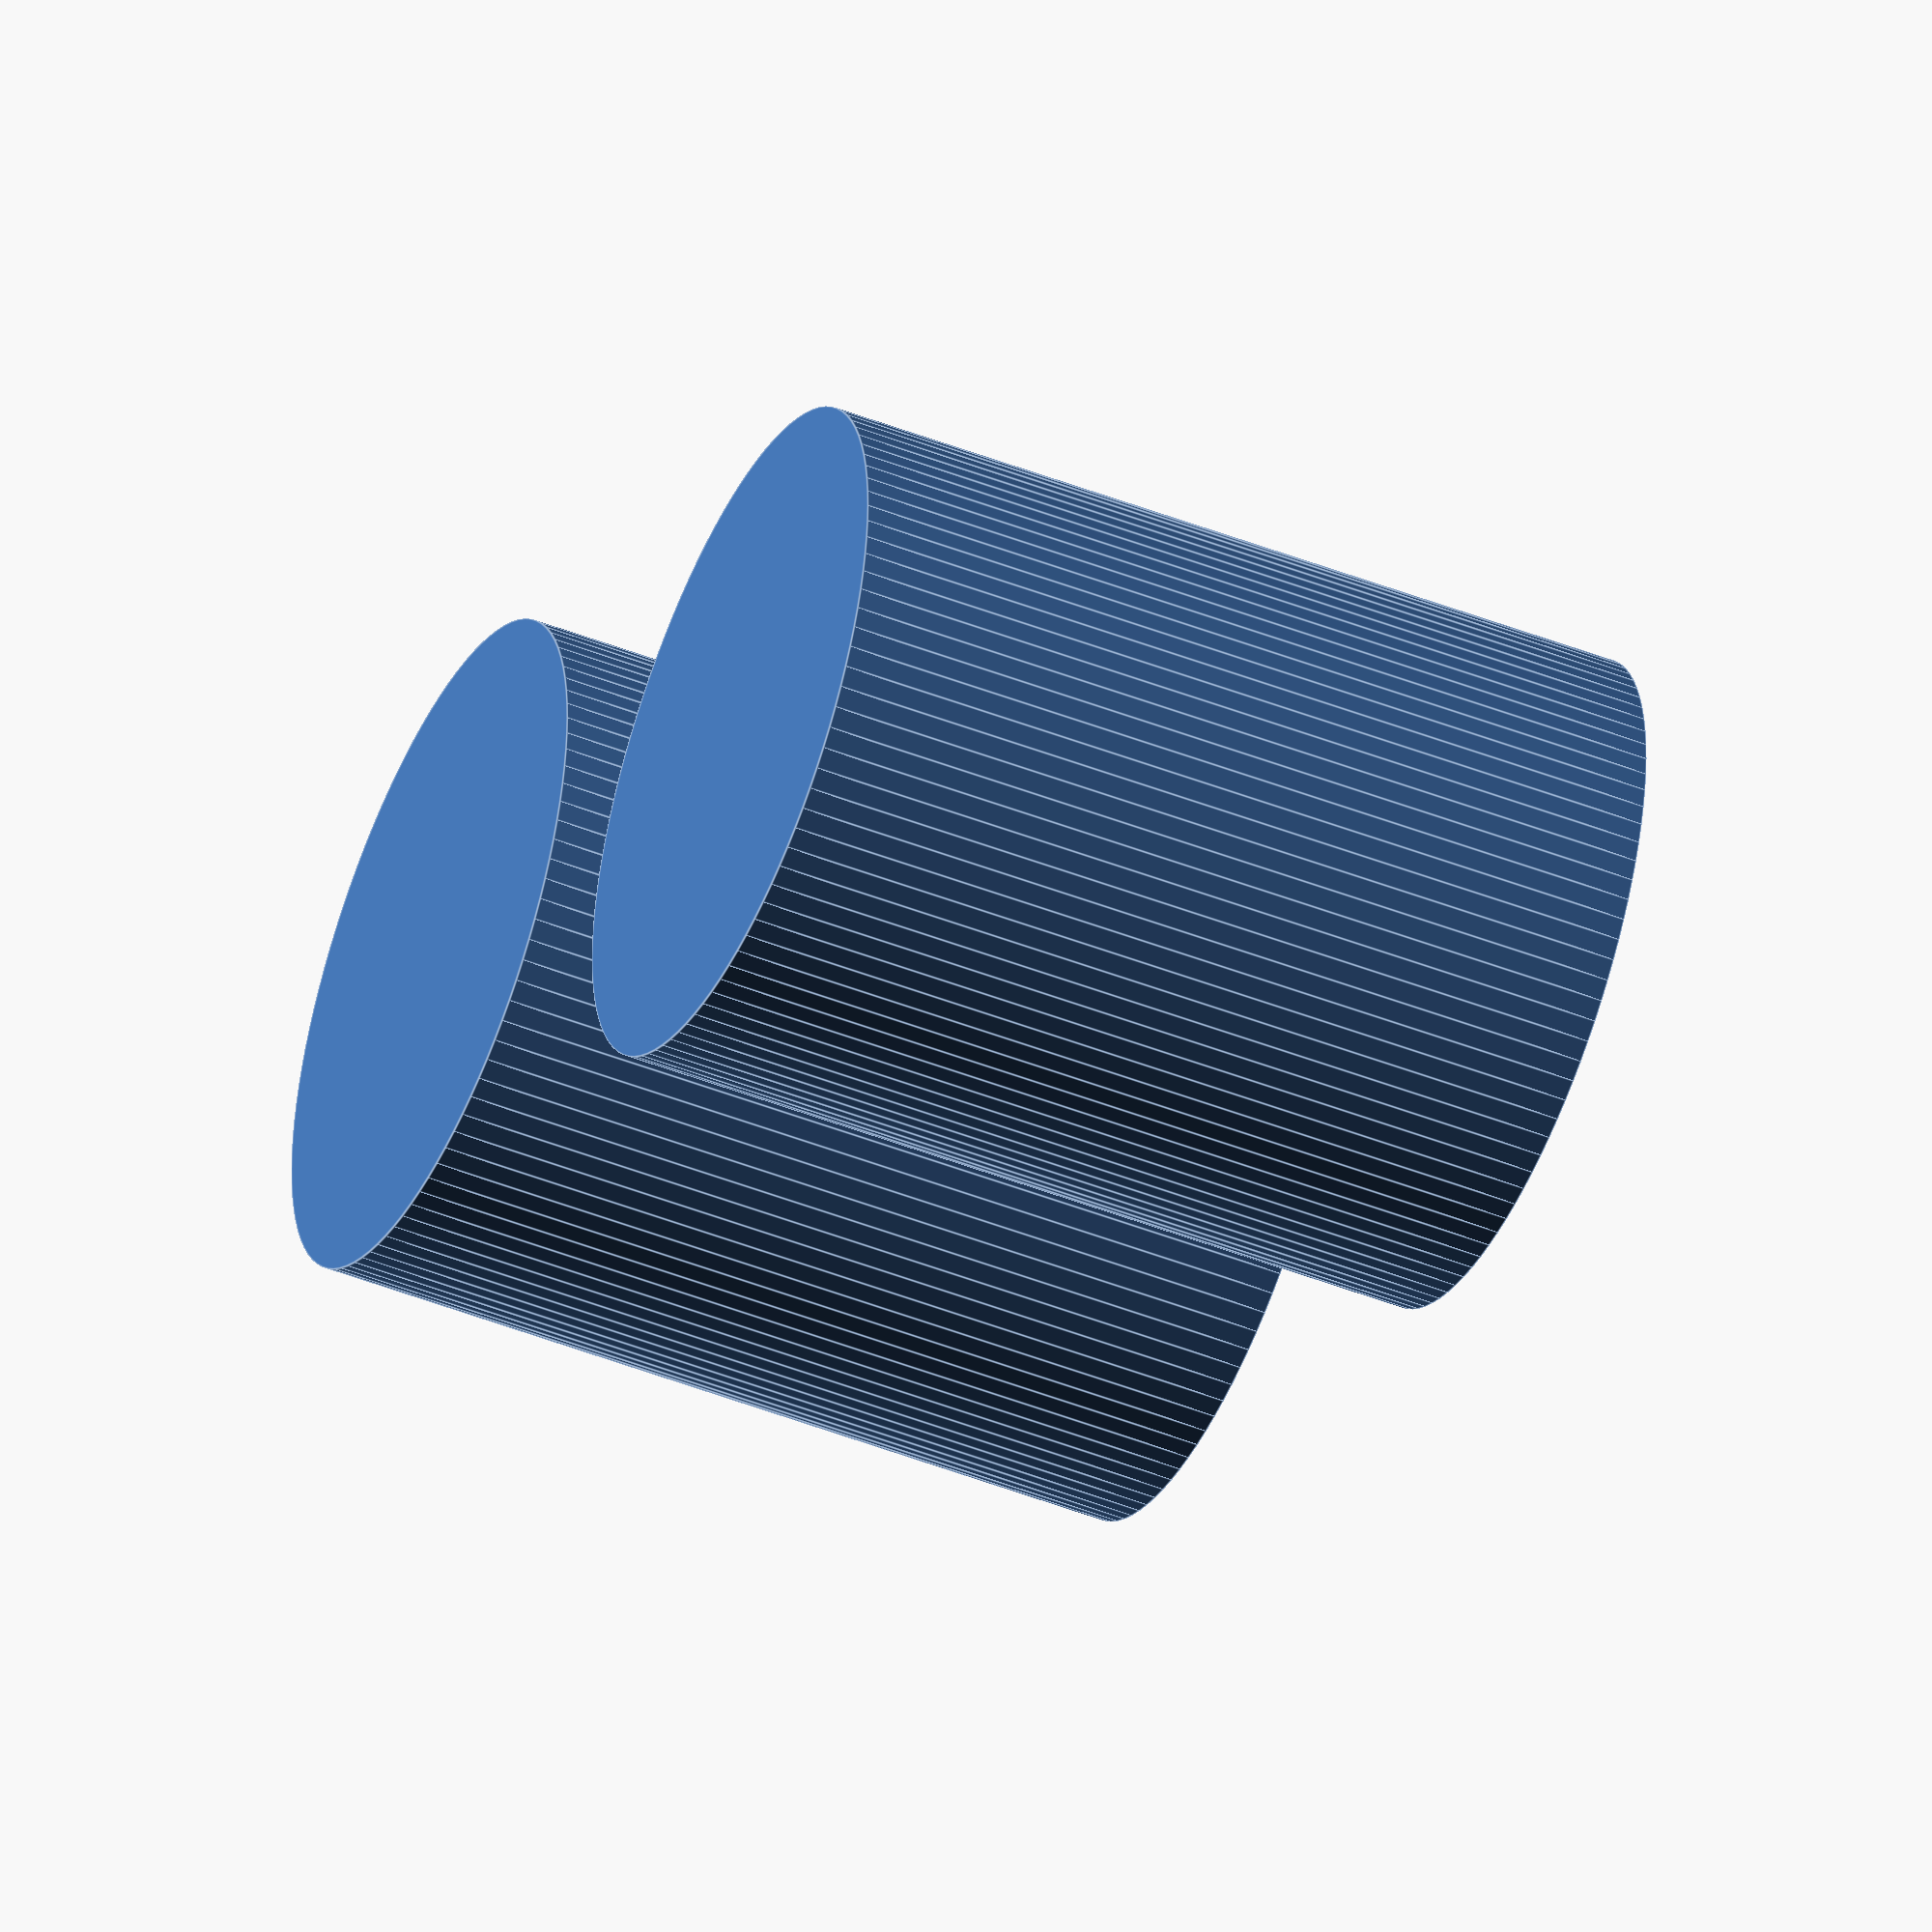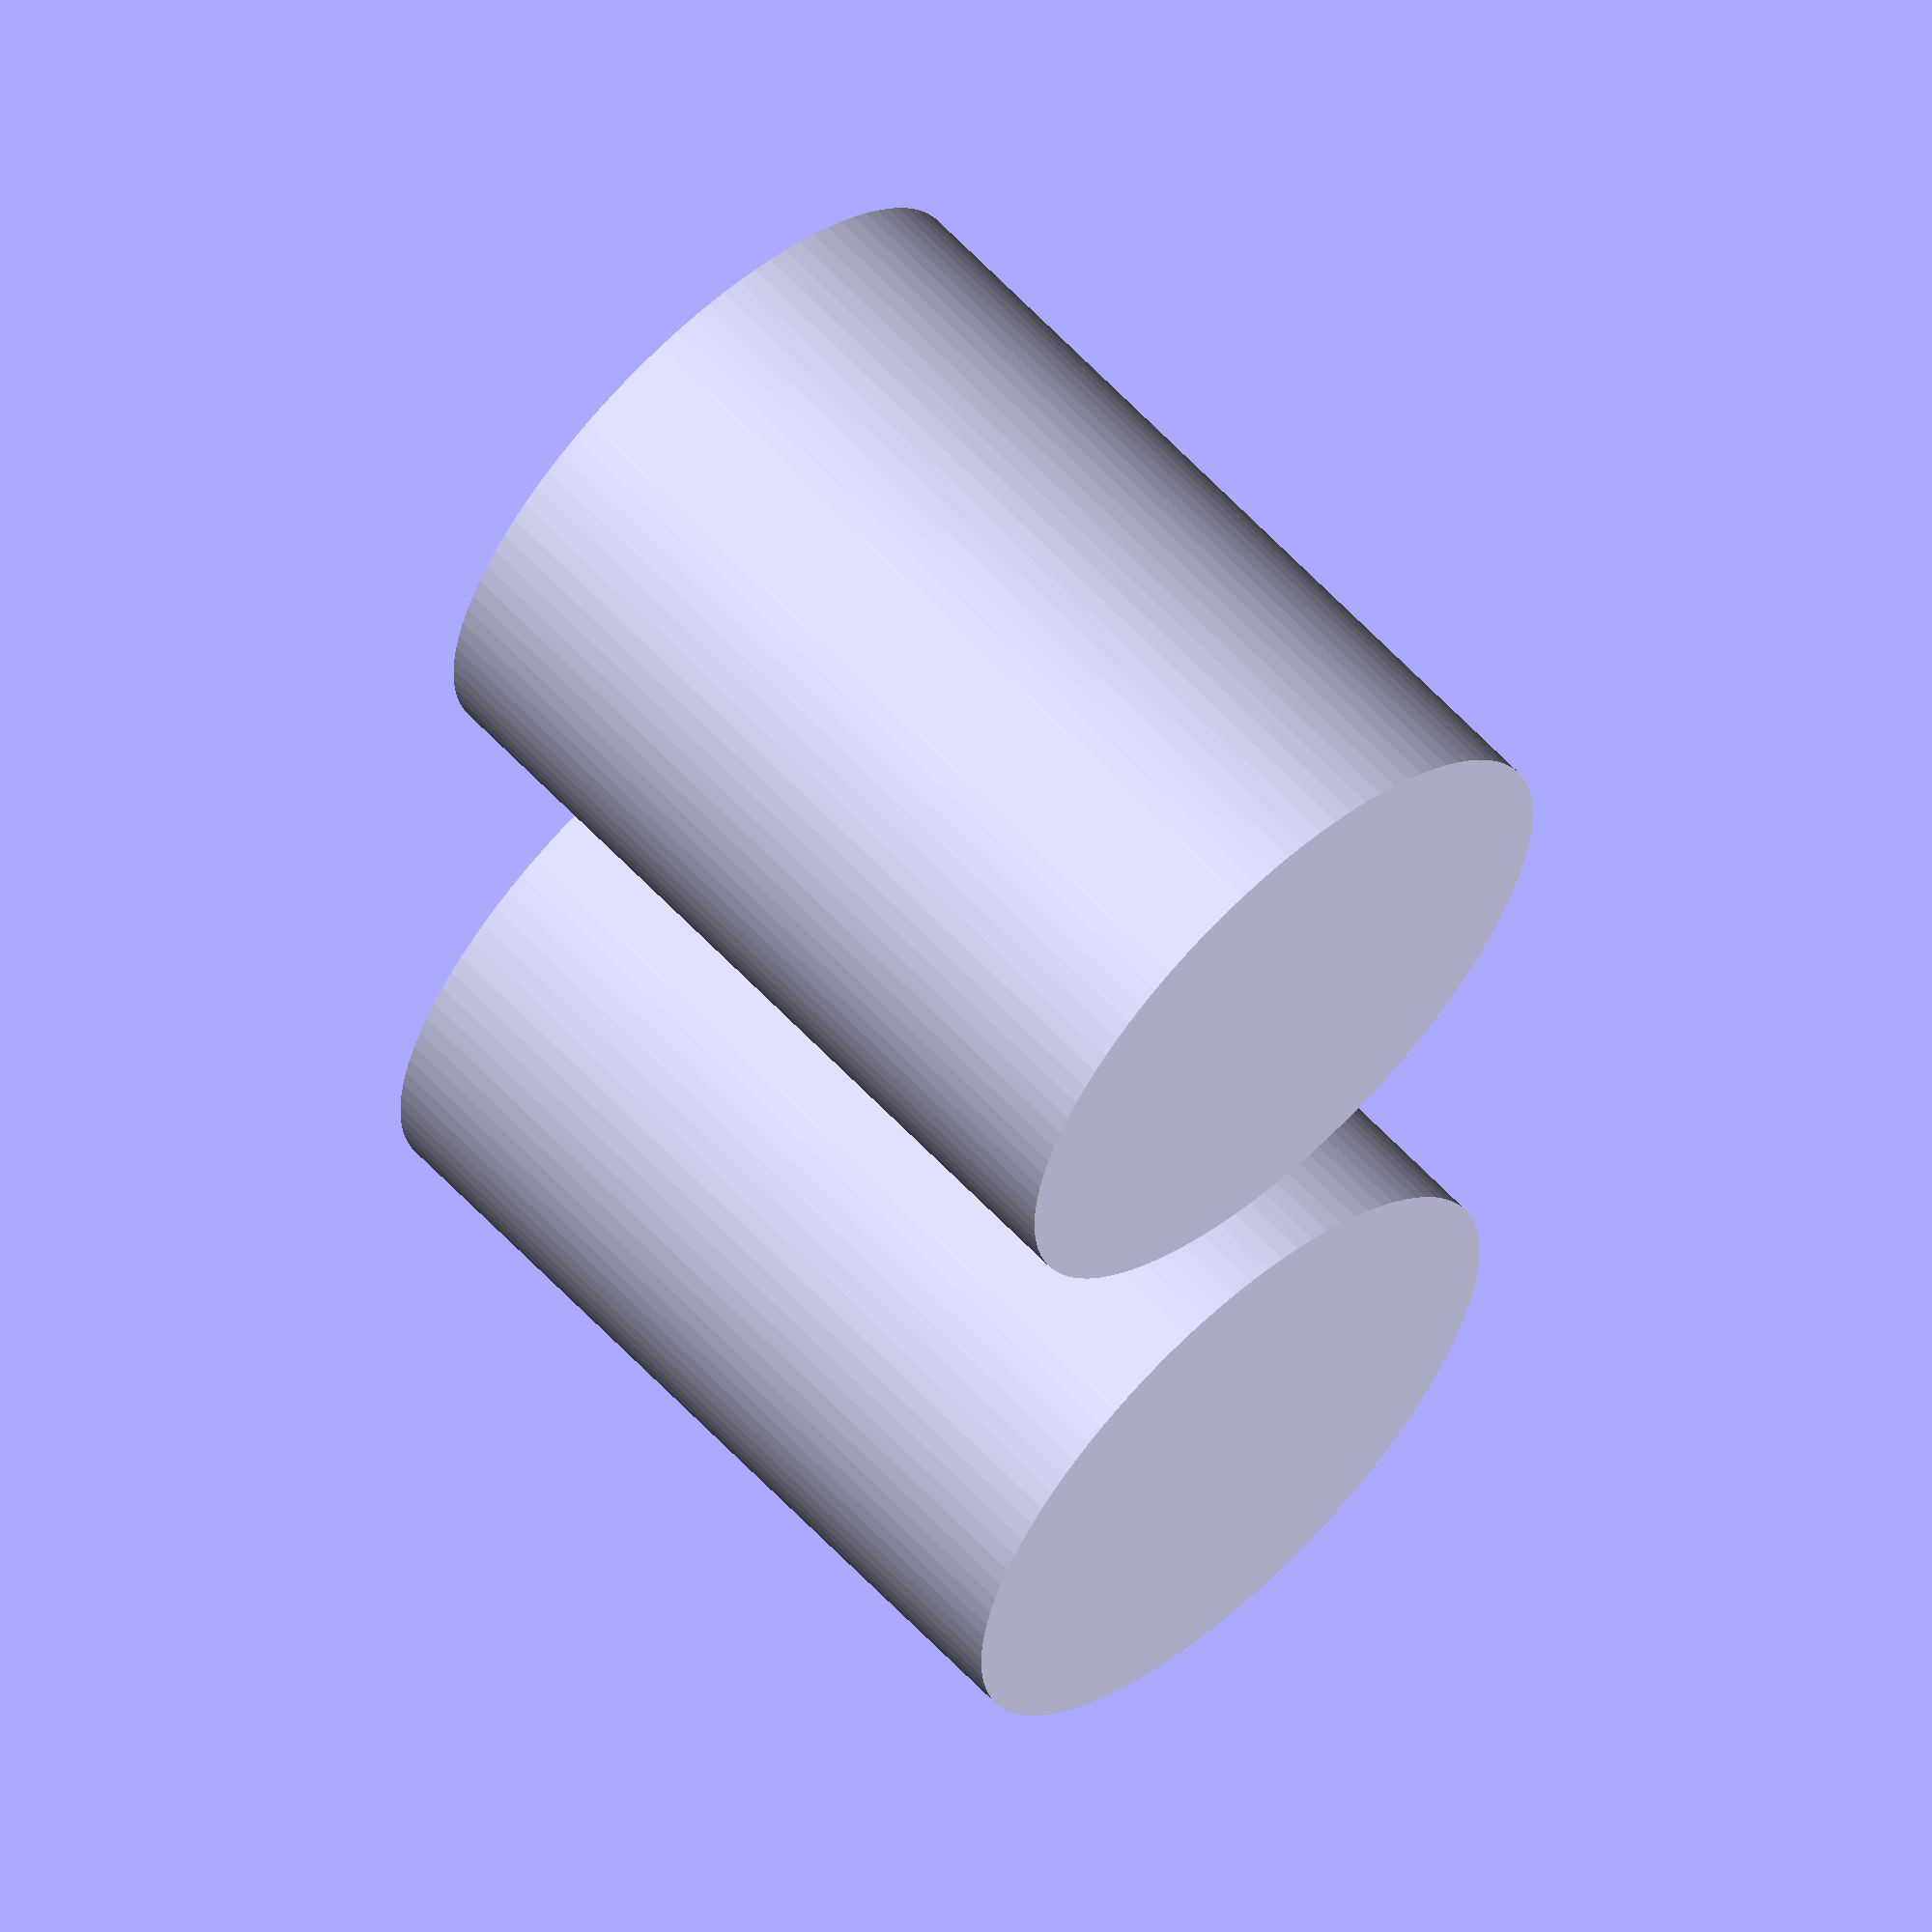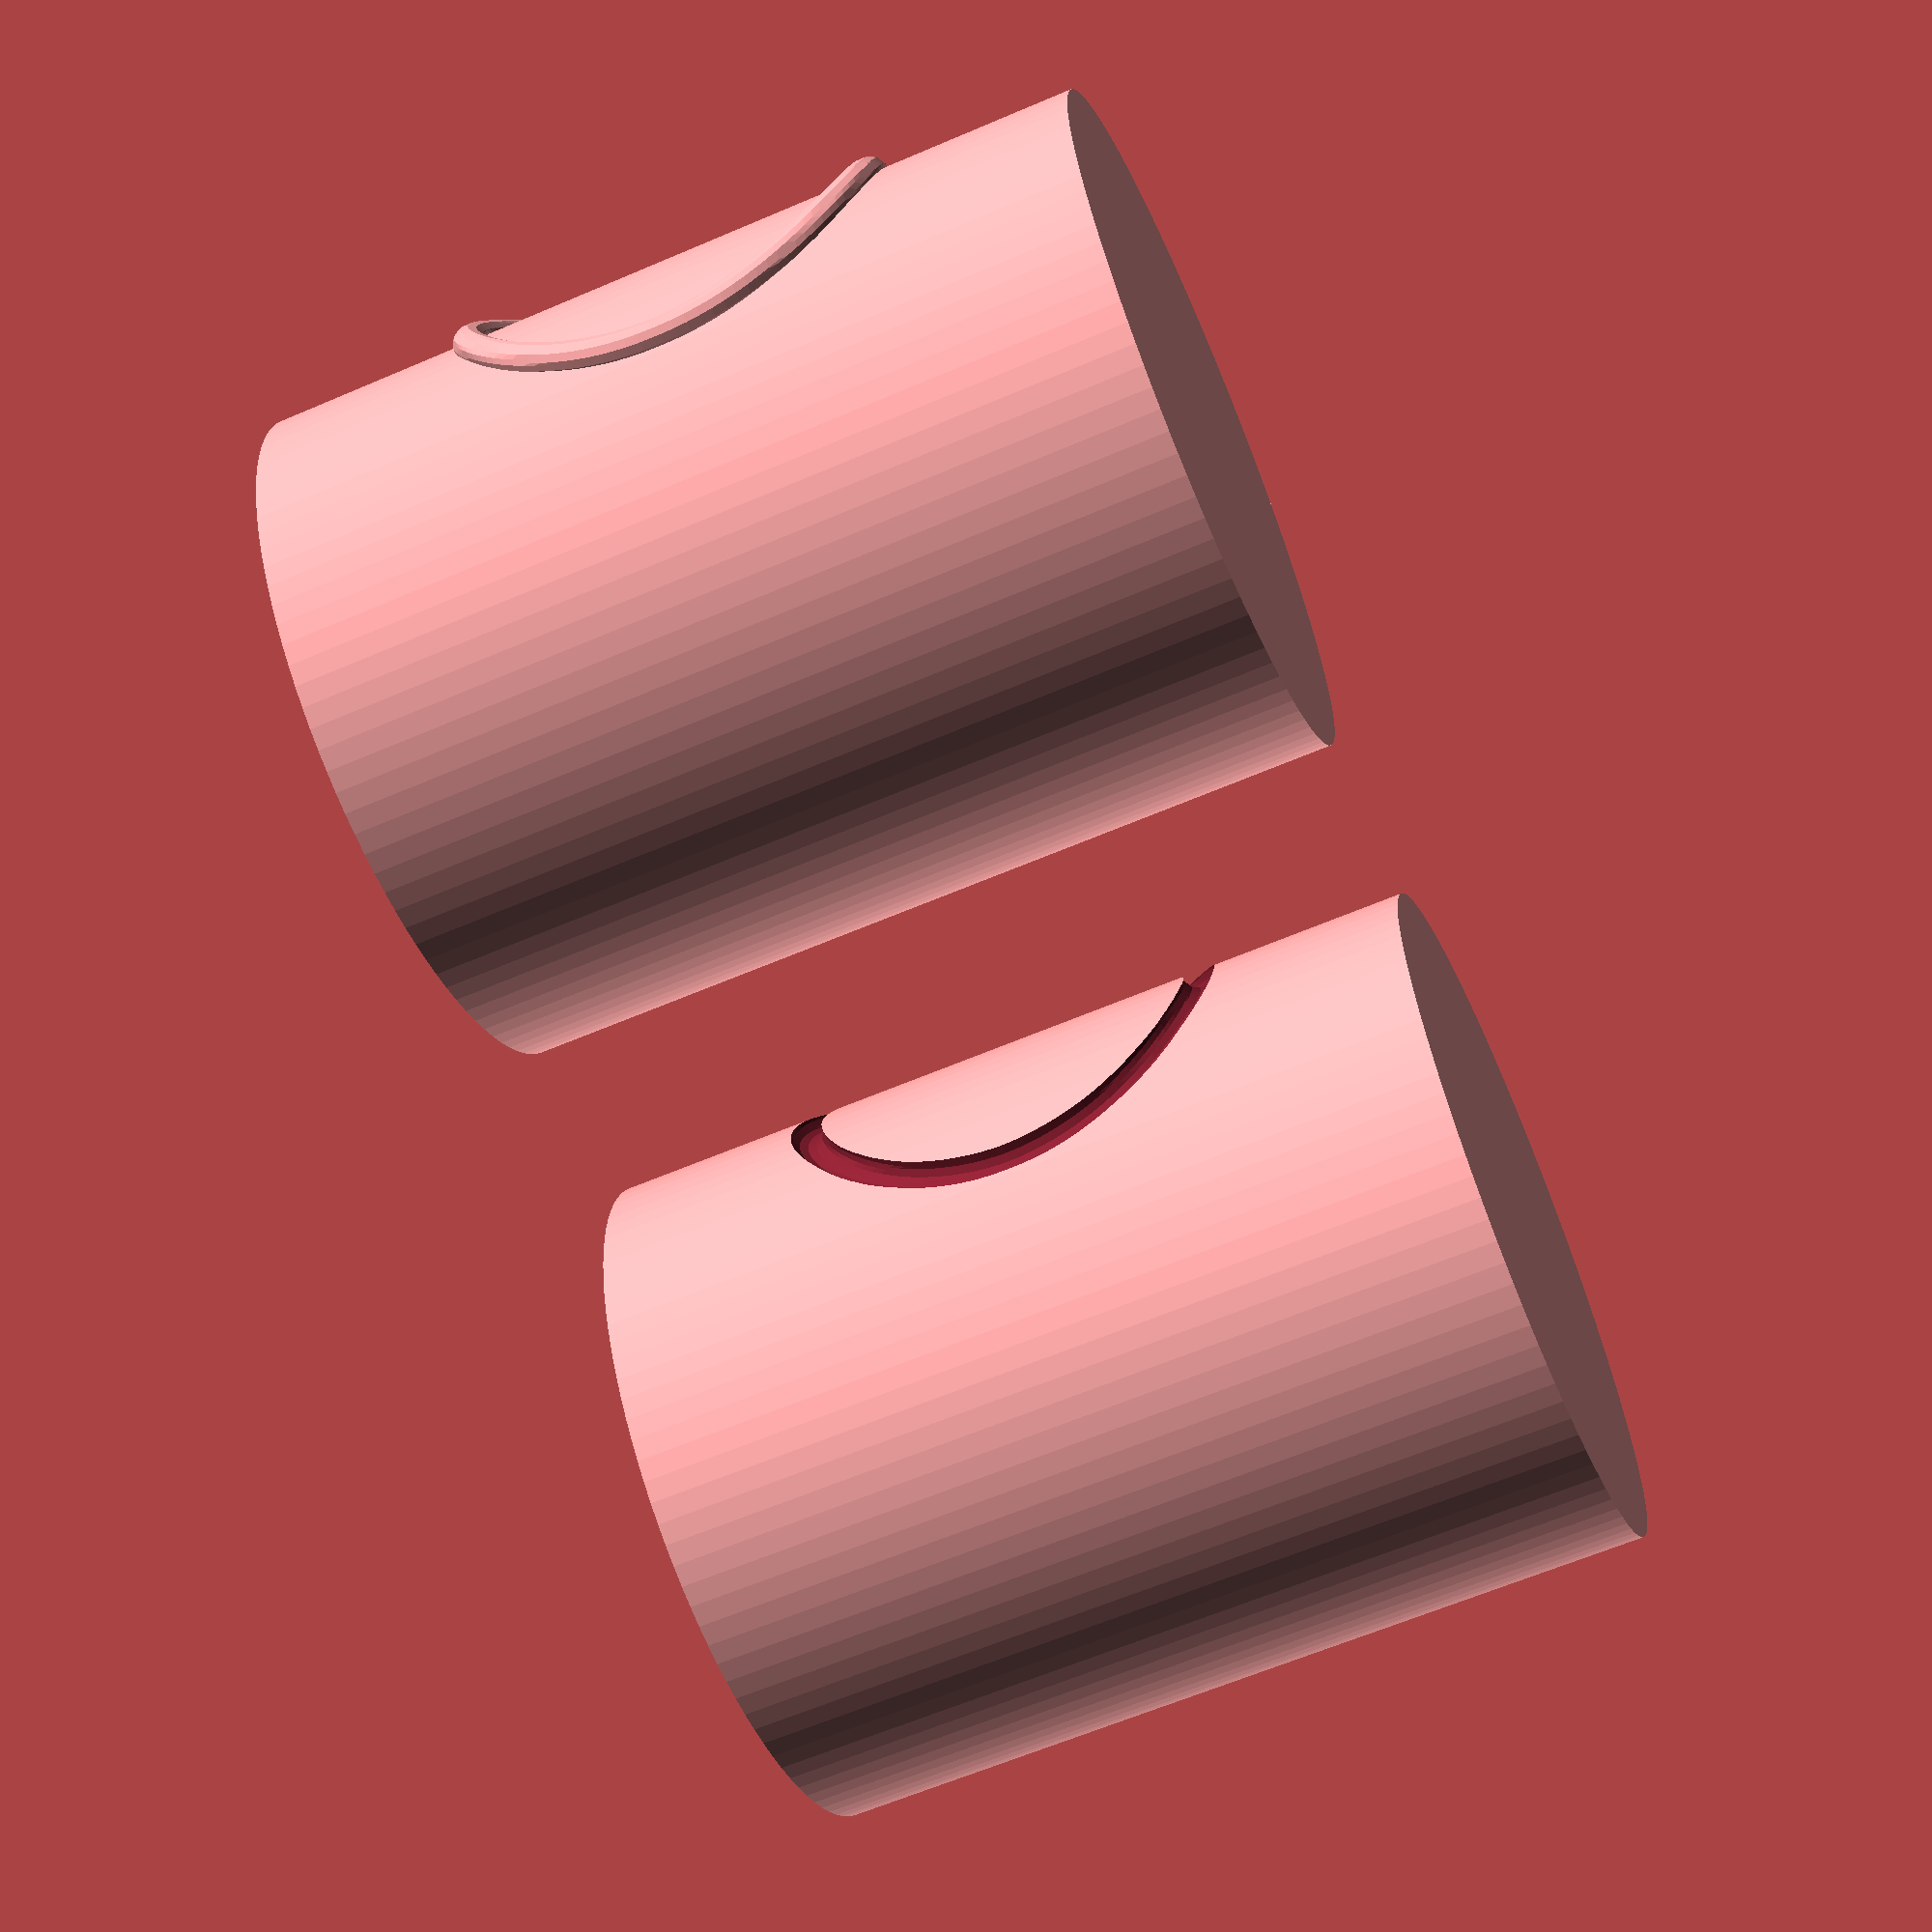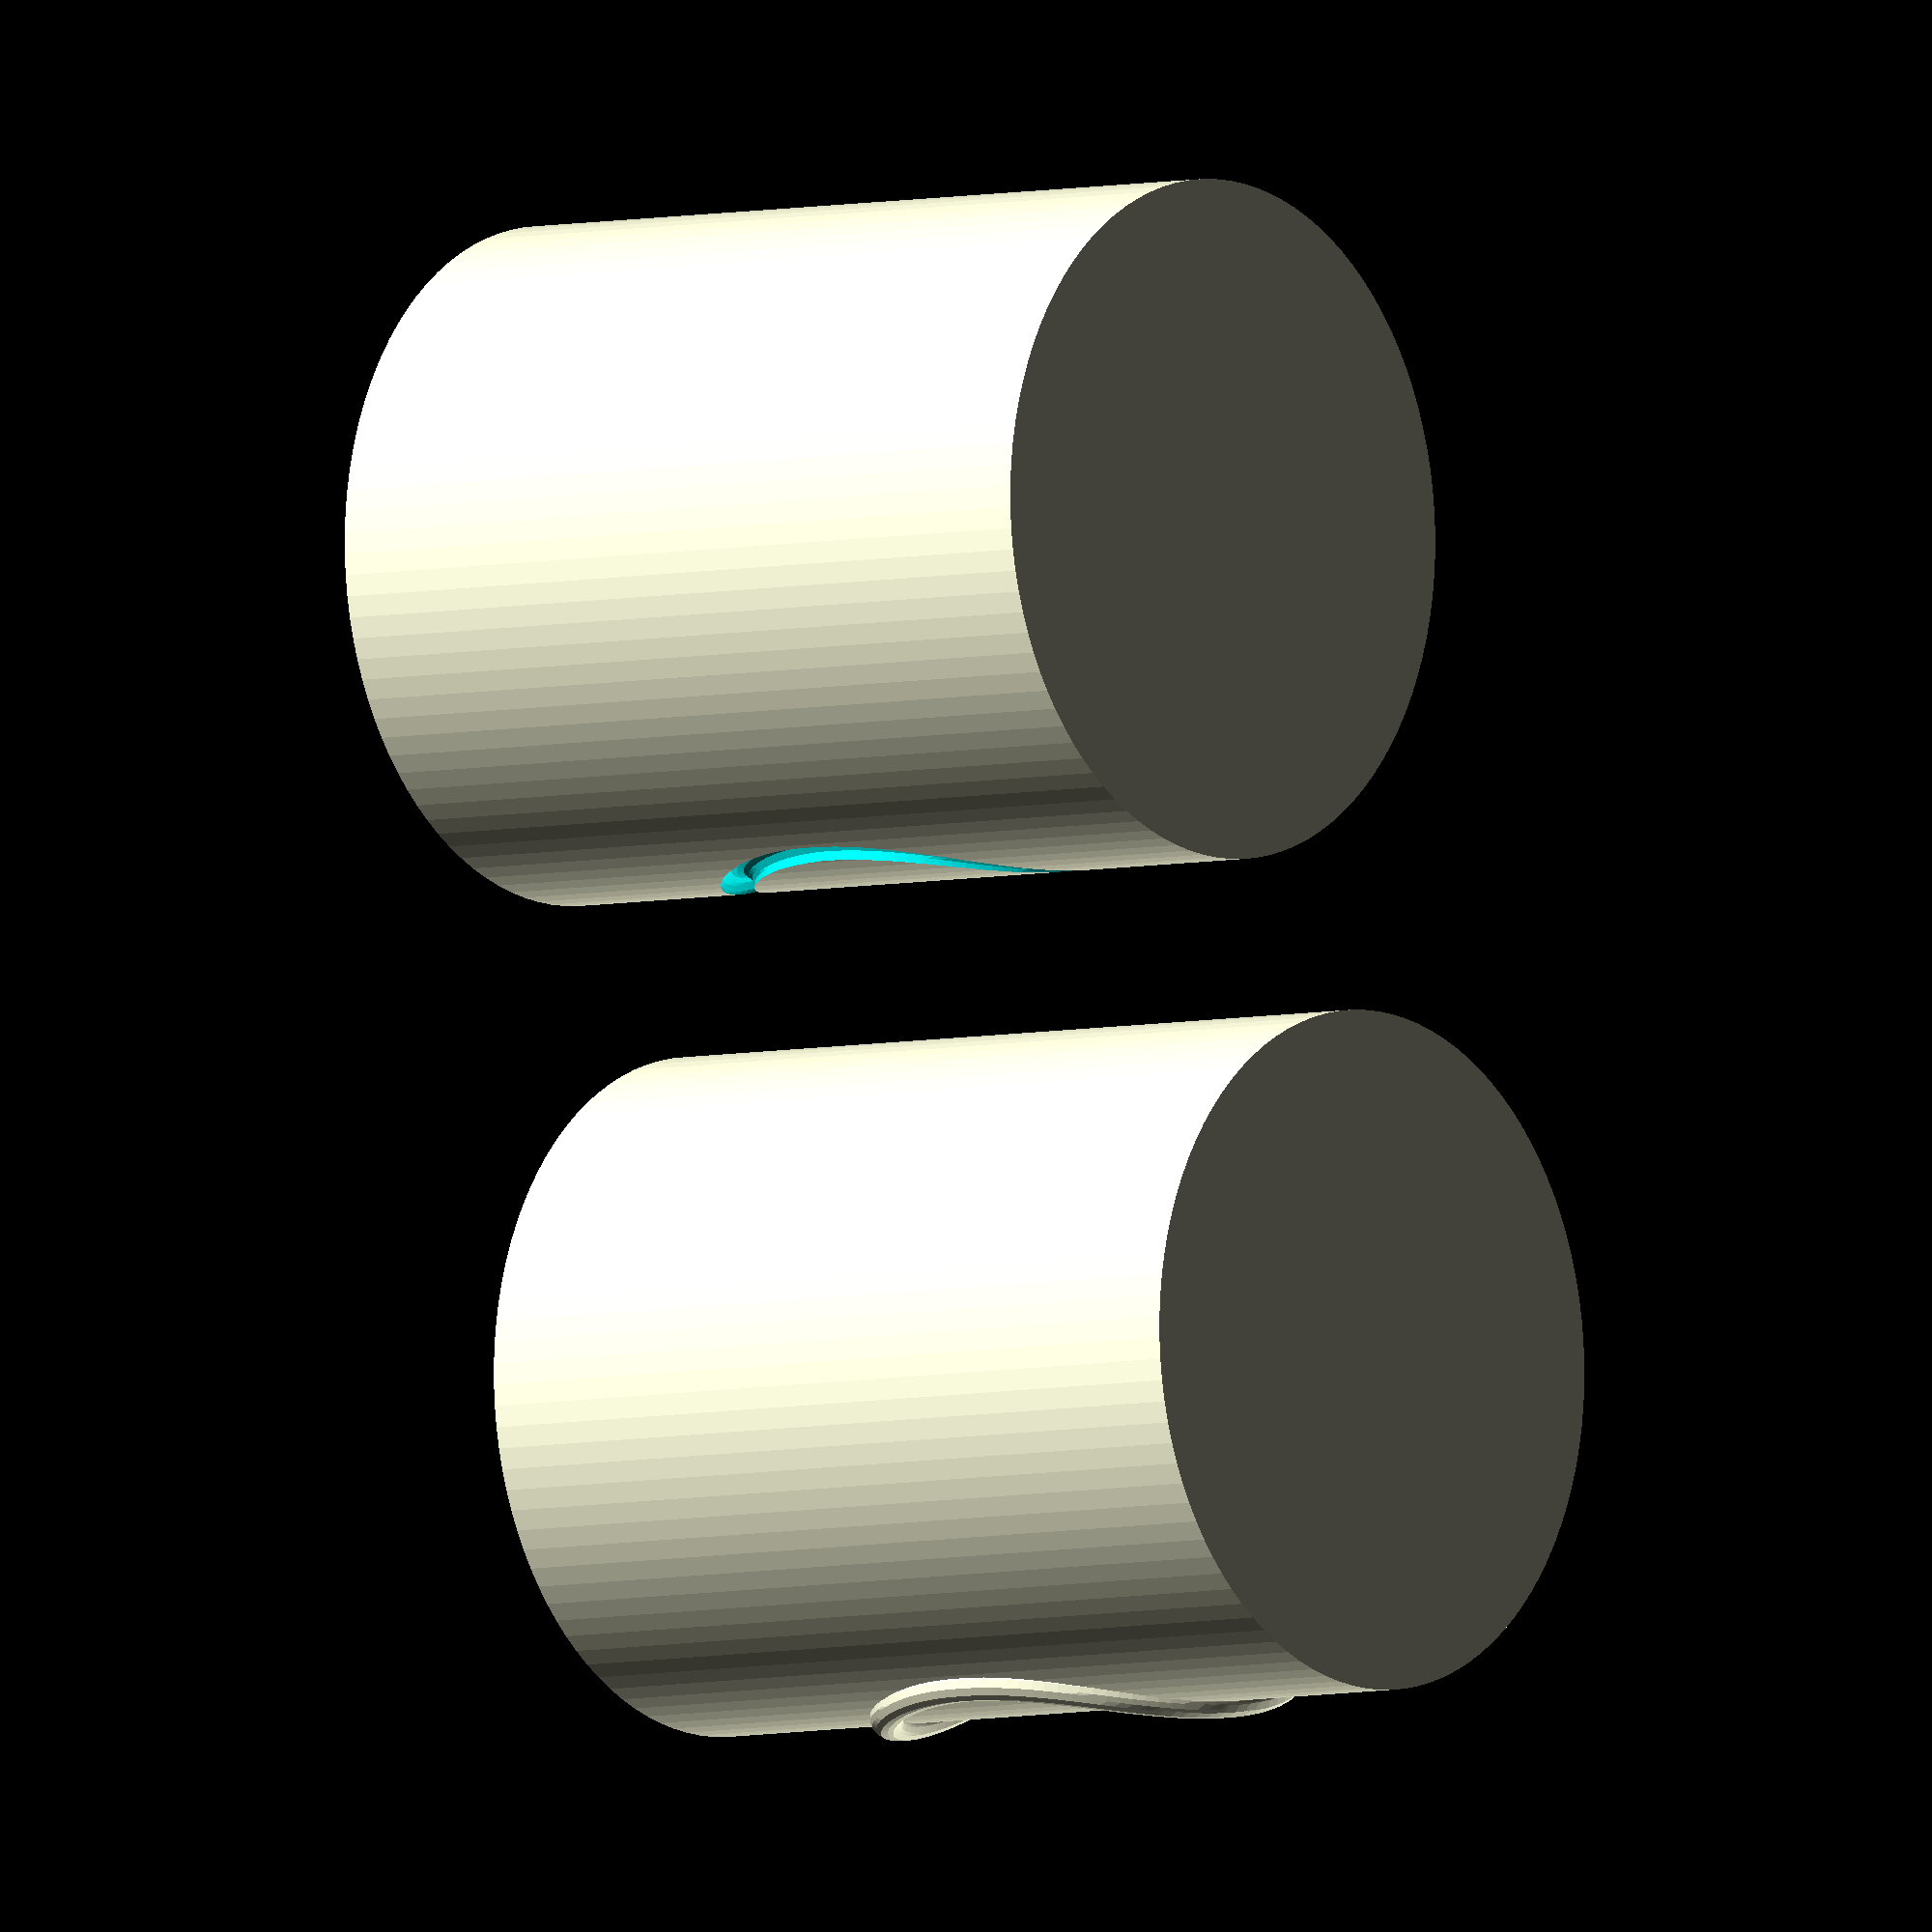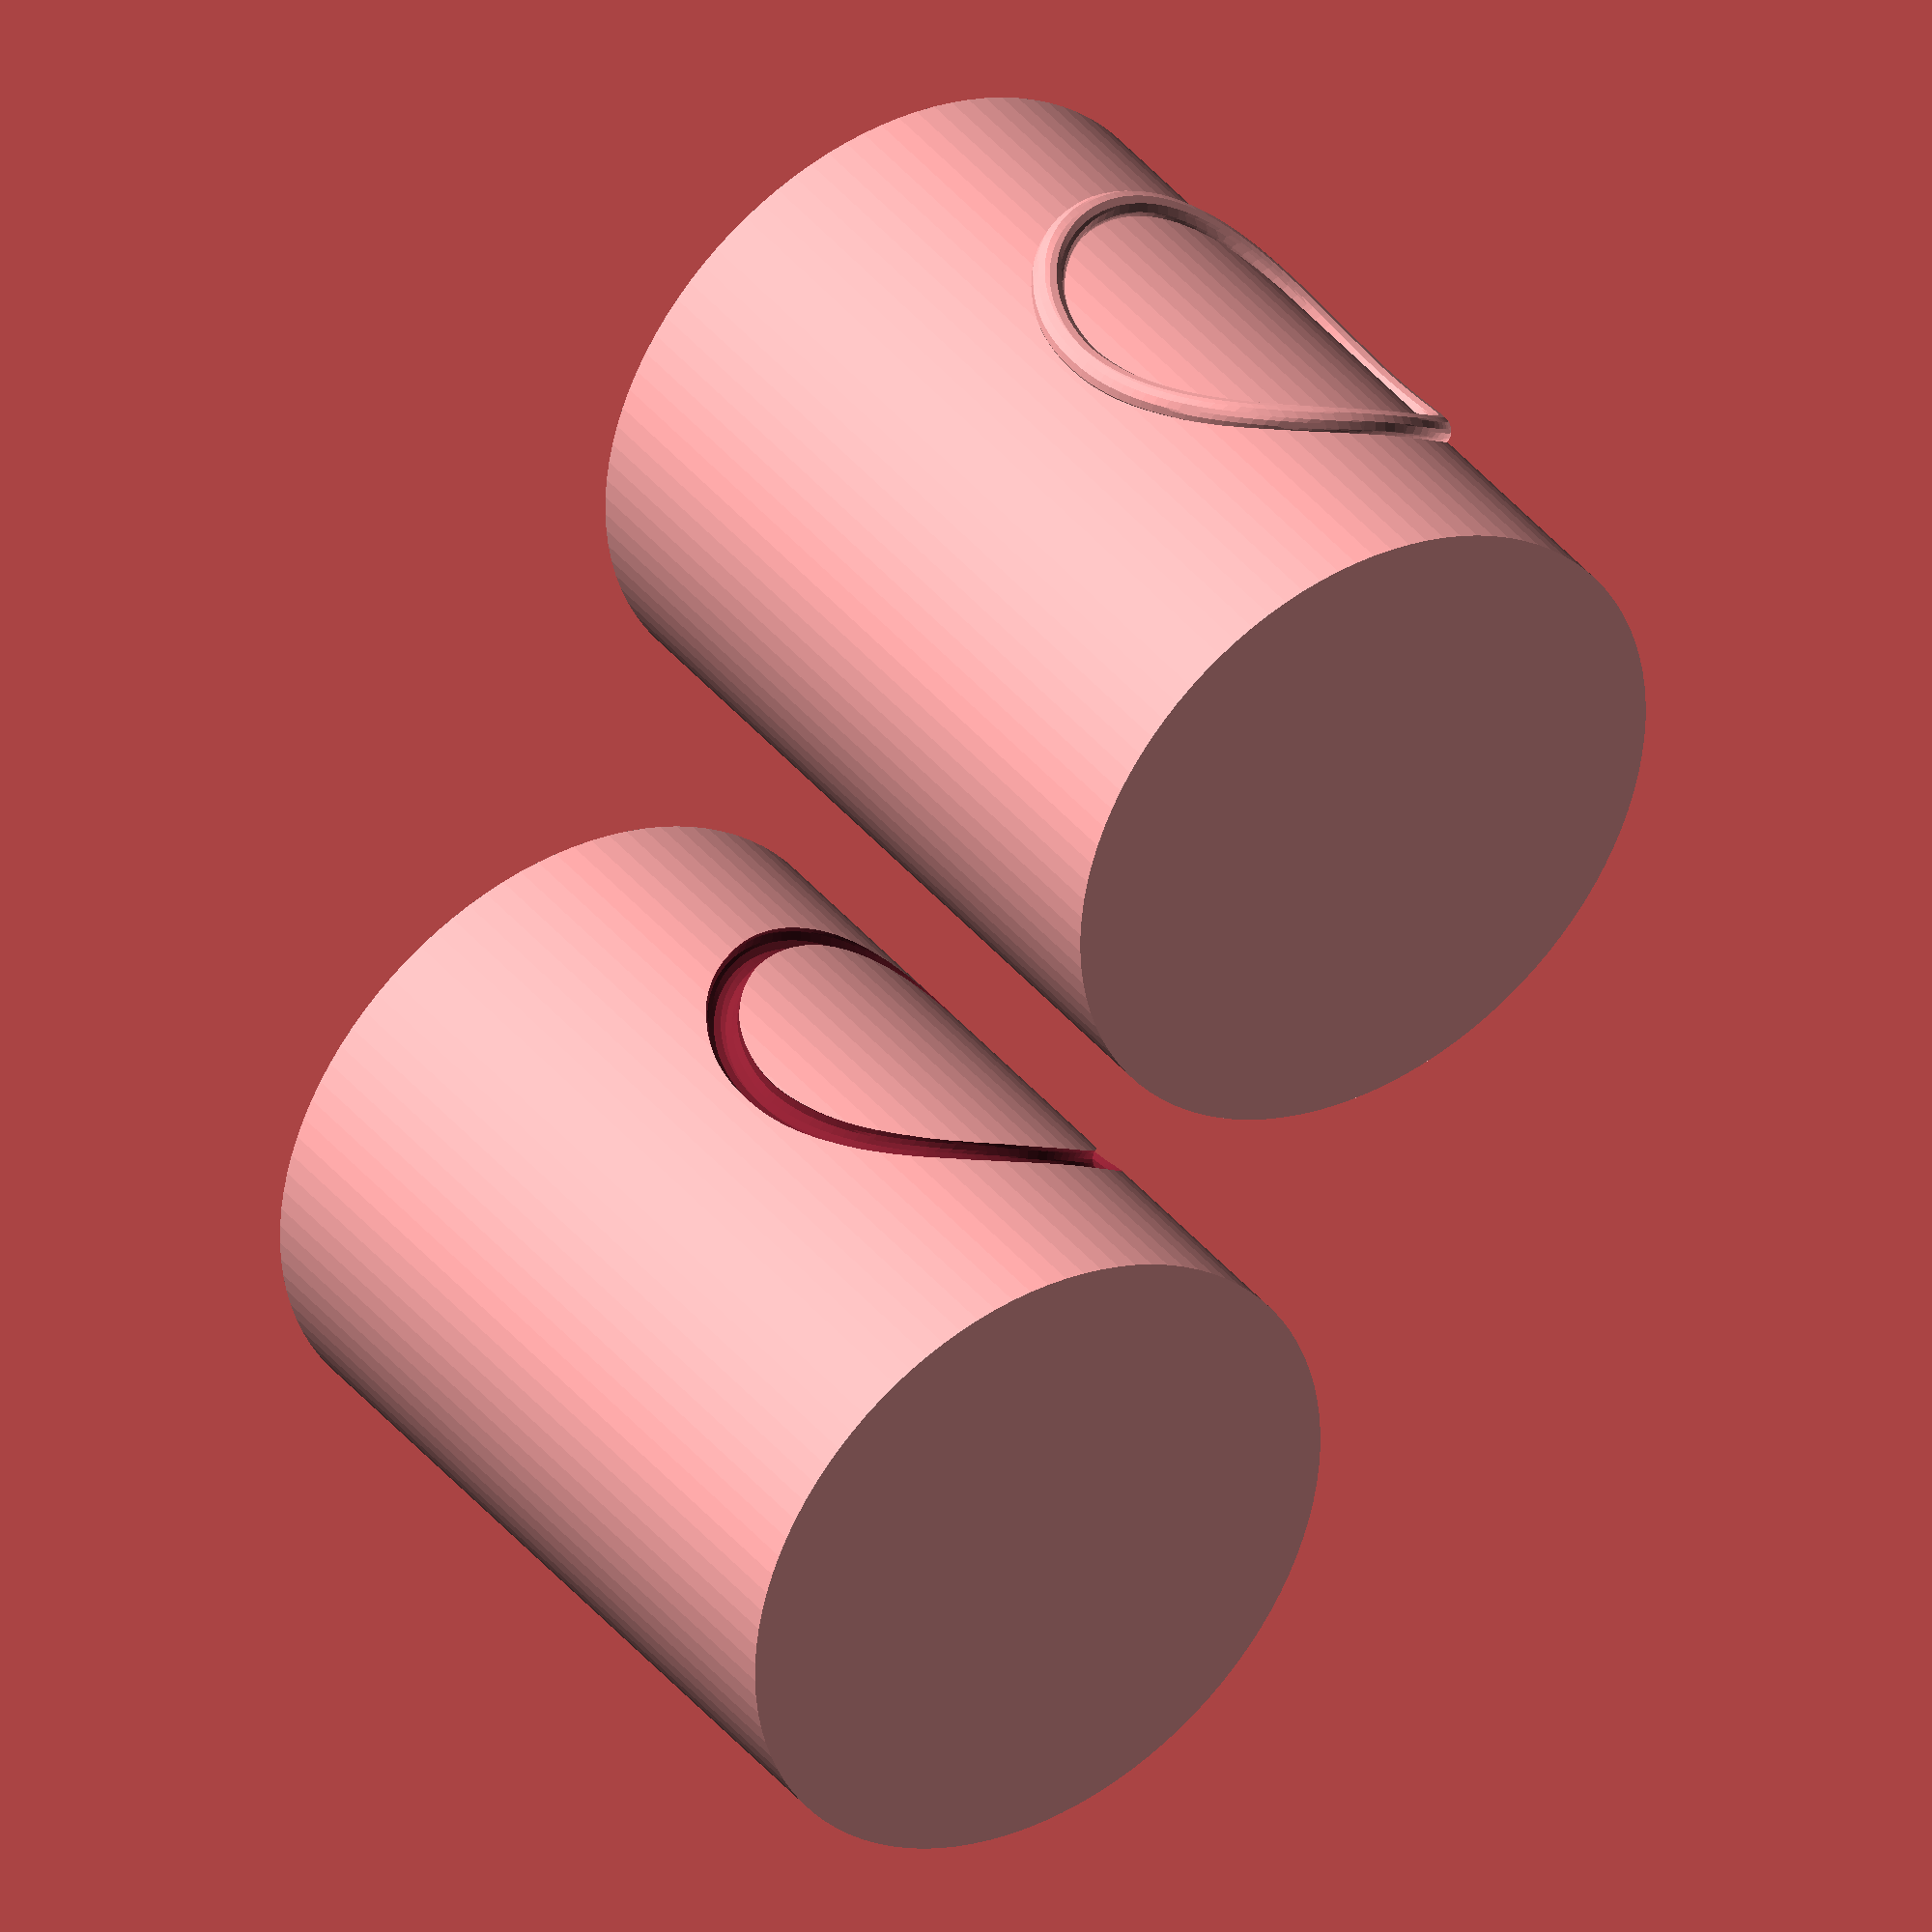
<openscad>
// OpenSCAD Script to draw a circular path on a cylinder surface
// using only standard OpenSCAD functions.
// This version includes the render() module for performance optimization.
//
// OpenSCADの標準機能のみを使用して、円筒表面に円形パスを描画するスクリプト。
// このバージョンでは、パフォーマンス最適化のために render() モジュールを使用しています。

// You can customize the parameters below.
// 以下のパラメータを自由に調整してください。

// Main Cylinder Parameters
cylinder_radius = 40; // 円筒の半径
cylinder_height = 100; // 円筒の高さ

// Path Parameters
// 「展開図」に描く円のパラメータ
path_radius = 25;      // 展開図上での円の半径 (mm)
path_center_height = 0;// 円の中心の高さ (Z座標)
path_thickness = 2;    // パスの太さ (断面の半径)
path_fn = 100;         // パスを描画するための解像度


// --- Module to create the wrapped circle path ---
// --- 巻き付けた円形パスを生成するモジュール ---
module WrappedCircle(cyl_r, path_r, path_z, thickness, p_fn) {

    // Helper function to map a 2D point to the cylinder's surface
    // 2D座標を円筒表面にマッピング（巻き付け）するヘルパー関数
    function wrap_point(p) =
        let(
            // 2DのX座標 -> 円周に沿った距離 -> 角度
            angle = (p[0] / cyl_r) * (180 / PI),
            // 2DのY座標 -> 高さ (Z)
            z_pos = path_z + p[1]
        )
        // 3D直交座標に変換して返す
        [cyl_r * cos(angle), cyl_r * sin(angle), z_pos];

    // --- Optimization Point ---
    // --- 最適化のポイント ---
    // By wrapping the complex geometry generation in render(),
    // OpenSCAD caches the result as a single mesh. This significantly
    // speeds up subsequent boolean operations (difference/union).
    // 複雑な形状生成を render() で囲むことで、OpenSCADはその結果を
    // 一つのメッシュとしてキャッシュします。これにより、後続の
    // ブーリアン演算（difference/union）が大幅に高速化されます。
    render(convexity = 2) {
        // 1. Create a 2D circle path (a list of points)
        // 1. まず、2Dの円パス（点のリスト）を作成
        path2d = [for (a = [0:360/p_fn:360-1/p_fn]) [path_r * cos(a), path_r * sin(a)]];

        // 2. Create the 3D path by applying the wrap function to each 2D point
        // 2. 2Dパスの各点にwrap関数を適用し、3Dパスを作成
        path3d = [for (p = path2d) wrap_point(p)];

        // 3. Render the path as a tube by connecting spheres with hull()
        // 3. hull()で球をつなぎ合わせ、パスをチューブとして描画
        for (i = [0:len(path3d)-1]) {
            hull() {
                // Connect the current point to the next point
                // 現在の点と次の点を接続
                translate(path3d[i])
                    sphere(r = thickness, $fn=12);
                // Use modulo (%) to wrap around and close the loop
                // モジュロ(%)を使い、最後の点と最初の点を接続してループを閉じる
                translate(path3d[(i + 1) % len(path3d)])
                    sphere(r = thickness, $fn=12);
            }
        }
    }
}


// --- Example 1: Engraving a circular groove ---
// --- 例1: 円形の溝を彫る ---

// We move this model to the left.
// モデルを左側に移動します。
translate([-cylinder_radius-10, 0, 0]) {
    difference() {
        // Base cylinder
        cylinder(h = cylinder_height, r = cylinder_radius, center=true, $fn=100);

        // Create the groove by subtracting the wrapped circle
        // 巻き付けた円を引き算して溝を作成
        WrappedCircle(
            cyl_r = cylinder_radius,
            path_r = path_radius,
            path_z = path_center_height,
            thickness = path_thickness,
            p_fn = path_fn
        );
    }
}


// --- Example 2: Adding a circular bump ---
// --- 例2: 円形の突起を追加する ---

// We move this model to the right.
// モデルを右側に移動します。
translate([cylinder_radius+10, 0, 0]) {
    union() {
        // Base cylinder
        cylinder(h = cylinder_height, r = cylinder_radius, center=true, $fn=100);

        // Create the bump by adding the wrapped circle
        // 巻き付けた円を足し算して突起を作成
        WrappedCircle(
            cyl_r = cylinder_radius,
            path_r = path_radius,
            path_z = path_center_height,
            thickness = path_thickness,
            p_fn = path_fn
        );
    }
}

</openscad>
<views>
elev=47.1 azim=209.4 roll=66.1 proj=o view=edges
elev=297.6 azim=94.9 roll=317.0 proj=o view=wireframe
elev=62.6 azim=343.0 roll=113.5 proj=p view=wireframe
elev=5.1 azim=73.7 roll=308.6 proj=o view=wireframe
elev=141.7 azim=62.6 roll=33.9 proj=o view=solid
</views>
